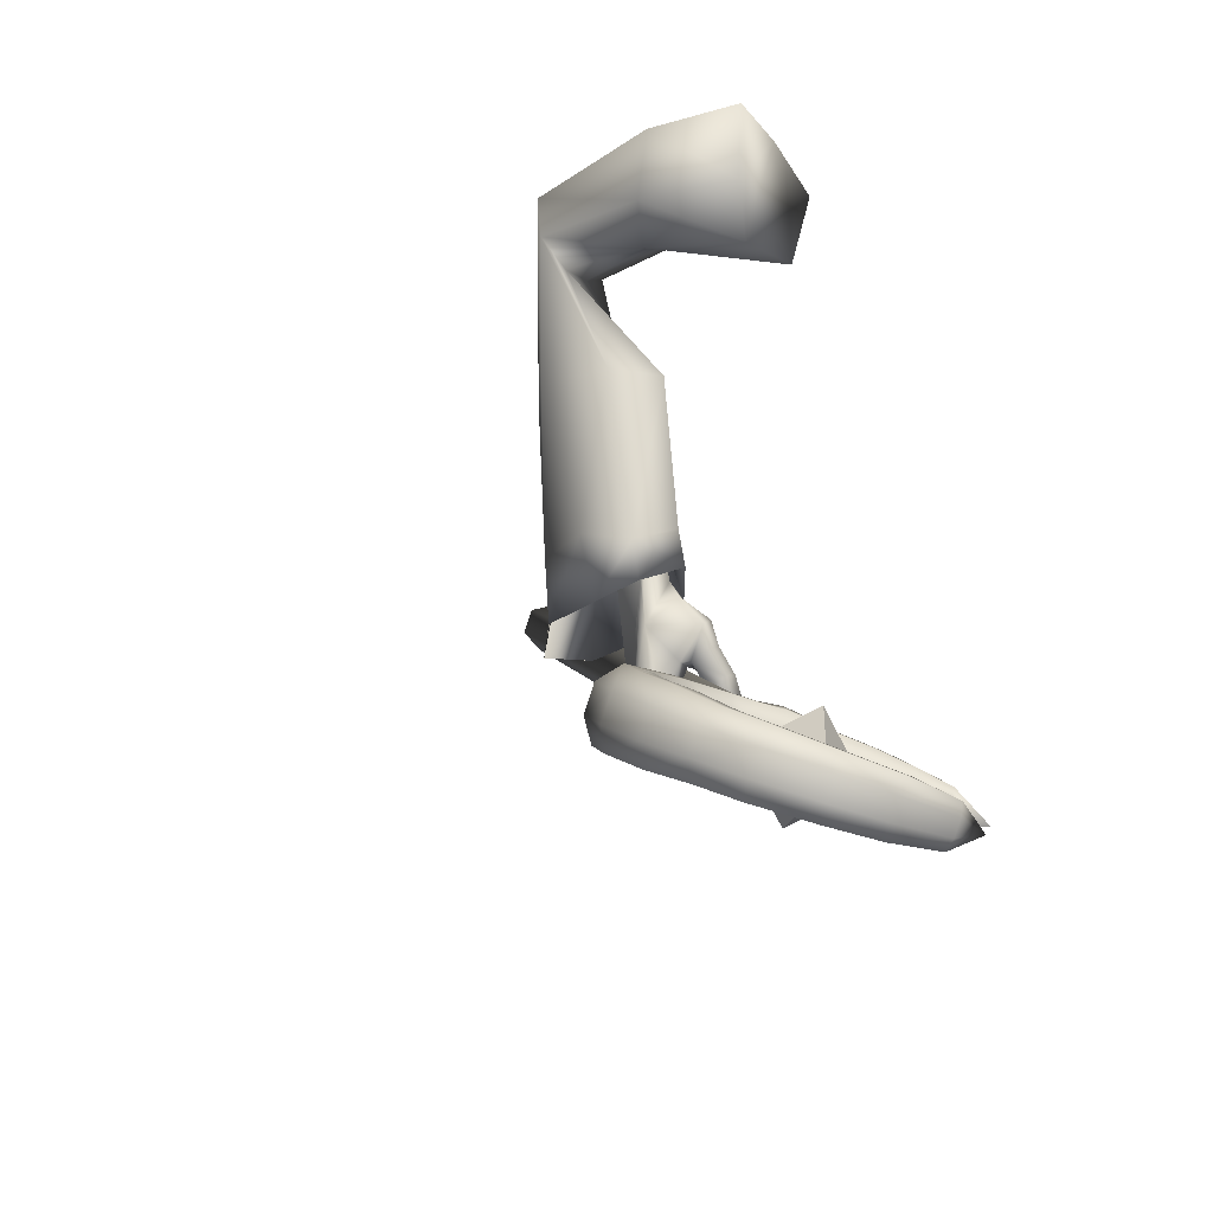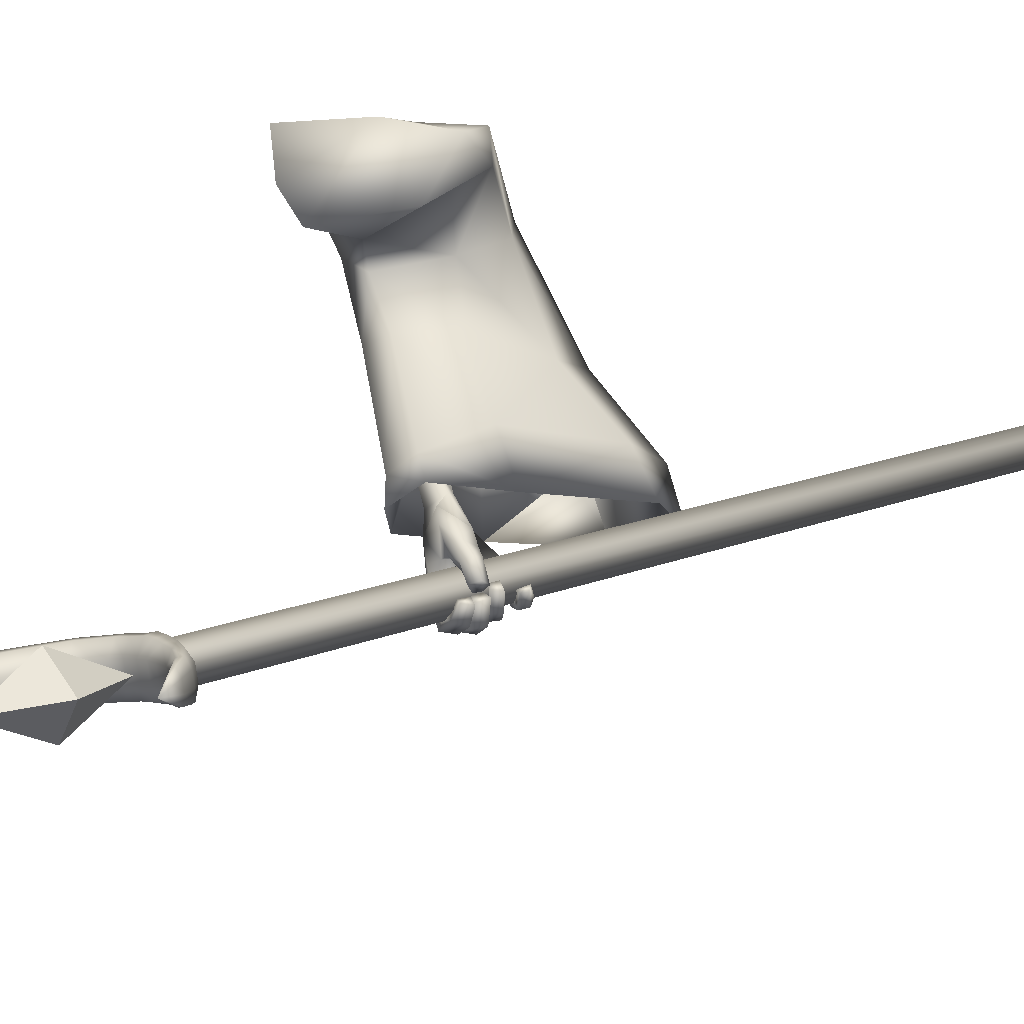
<metadata>
{"format":"obj","ext":"obj","renderer":"f3d","projection":"perspective","resolution":1024,"background":"white","views":[{"elev":-17.4,"azim":159.1,"up":"+Z"},{"elev":-17.8,"azim":-135.0,"up":"+Z"}]}
</metadata>
<code>
o LowPoly_Warlock.000_Plane.005
v 0.2393 0.1915 -0.05276
v 0.1383 -0.08133 0.02555
v 0.08442 0.02093 0.02223
v 0.1585 0.09704 0.0423
v 0.2405 0.2025 0.02577
v 0.2202 0.1625 -0.1066
v 0.1213 0.05389 -0.07468
v 0.2378 -0.07388 -0.2642
v 0.2601 -0.05634 -0.1589
v 0.2552 -0.02987 -0.2814
v 0.266 -0.02955 -0.1676
v 0.2132 -0.08715 -0.3915
v 0.2425 -0.06597 -0.412
v 0.2968 -0.09682 -0.2854
v 0.3137 -0.07487 -0.1901
v 0.241 -0.1265 -0.4104
v 0.3018 -0.05551 -0.2899
v 0.3157 -0.05196 -0.1928
v 0.2604 -0.09725 -0.3909
v 0.2005 -0.08678 -0.5231
v 0.2343 -0.06479 -0.5165
v 0.1771 -0.1704 -0.4895
v 0.1973 -0.177 -0.4892
v 0.2193 -0.1515 -0.4999
v 0.1651 -0.1752 -0.5205
v 0.1832 -0.1832 -0.5262
v 0.1488 -0.1653 -0.5225
v 0.1595 -0.1698 -0.5333
v 0.1367 -0.1469 -0.5131
v 0.1336 -0.1411 -0.525
v 0.2129 -0.1578 -0.4979
v 0.1806 -0.1454 -0.5039
v 0.1908 -0.1682 -0.5278
v 0.1728 -0.1608 -0.5368
v 0.1449 -0.1361 -0.526
v 0.1718 -0.173 -0.5076
v 0.178 -0.1554 -0.5209
v 0.1648 -0.1485 -0.5257
v 0.1496 -0.1344 -0.5201
v 0.1914 -0.1773 -0.508
v 0.2004 -0.1623 -0.5098
v 0.1791 -0.155 -0.5181
v 0.2037 -0.1531 -0.5154
v 0.1799 -0.1377 -0.5136
v 0.1881 -0.1476 -0.5488
v 0.1735 -0.1374 -0.5308
v 0.1581 -0.121 -0.552
v 0.1558 -0.1218 -0.5324
v 0.1358 -0.1008 -0.5317
v 0.1444 -0.101 -0.5163
v 0.1673 -0.1048 -0.5524
v 0.1489 -0.08739 -0.5318
v 0.1714 -0.1066 -0.5385
v 0.1522 -0.09111 -0.5199
v 0.1998 -0.1328 -0.5521
v 0.1874 -0.1201 -0.5374
v 0.2187 -0.1414 -0.5199
v 0.194 -0.1179 -0.5182
v 0.2133 -0.1301 -0.5282
v 0.1908 -0.1143 -0.5268
v 0.2062 -0.1216 -0.5689
v 0.1886 -0.1119 -0.5508
v 0.1634 -0.09991 -0.5714
v 0.1753 -0.1019 -0.5538
v 0.1448 -0.08695 -0.5409
v 0.1558 -0.08407 -0.5329
v 0.1866 -0.08412 -0.5608
v 0.1629 -0.07013 -0.5386
v 0.1775 -0.08465 -0.575
v 0.1519 -0.06706 -0.5506
v 0.2178 -0.1044 -0.5667
v 0.1978 -0.09483 -0.5568
v 0.2063 -0.09326 -0.5333
v 0.2303 -0.1055 -0.5334
v 0.1985 -0.08535 -0.5349
v 0.2298 -0.09847 -0.5373
v 0.1933 -0.08296 -0.5588
v 0.2064 -0.09051 -0.5748
v 0.1707 -0.07159 -0.5583
v 0.1674 -0.07229 -0.577
v 0.1513 -0.05876 -0.5442
v 0.1412 -0.05679 -0.5585
v 0.1795 -0.05241 -0.5612
v 0.1606 -0.04461 -0.5487
v 0.1785 -0.05059 -0.5717
v 0.1513 -0.04069 -0.5566
v 0.2041 -0.06235 -0.561
v 0.2188 -0.06909 -0.5728
v 0.2204 -0.06503 -0.5336
v 0.233 -0.06973 -0.5362
v 0.2381 -0.1207 -0.5088
v 0.2322 -0.1335 -0.5058
v 0.2427 -0.09225 -0.5142
v 0.2455 -0.08202 -0.5163
v 0.2236 -0.06292 -0.5178
v 0.1994 -0.09485 -0.5188
v 0.1946 -0.1101 -0.5126
v 0.1919 -0.1183 -0.5103
v 0.2095 -0.07396 -0.3947
v 0.2421 -0.06308 -0.4489
v 0.163 -0.07278 -0.4522
v 0.2332 -0.06209 -0.4855
v 0.2067 -0.05321 -0.4173
v 0.1729 -0.05076 -0.4393
v 0.1524 -0.0725 -0.4786
v 0.1642 -0.05024 -0.4679
v 0.1427 -0.06979 -0.4932
v 0.1445 -0.05456 -0.4951
v 0.1367 -0.0768 -0.529
v 0.1326 -0.05907 -0.5278
v 0.187 -0.08133 -0.4837
v 0.1765 -0.07818 -0.4868
v 0.1639 -0.07759 -0.5032
v 0.1597 -0.04654 -0.4998
v 0.1501 -0.07664 -0.5345
v 0.1555 -0.05586 -0.5288
v 0.1717 -0.06574 -0.511
v 0.1574 -0.06675 -0.5371
v 0.1799 -0.0436 -0.4728
v 0.1703 -0.08315 -0.479
v 0.1924 -0.05896 -0.4837
v 0.2045 -0.05944 -0.486
v 0.1868 -0.03789 -0.449
v 0.2434 -0.0709 -0.3979
v 0.317 -0.183 -0.1723
v 0.2918 -0.217 -0.4093
v 0.2993 -0.2091 -0.3397
v 0.1522 -0.453 -0.3699
v 0.1482 -0.4129 -0.2908
v 0.2052 -0.325 -0.1658
v 0.1353 -0.07152 0.07769
v 0.249 -0.2313 0.02972
v 0.2659 -0.02001 -0.4161
v 0.3028 -0.01174 -0.1916
v 0.2697 -0.02489 -0.3695
v 0.3697 -0.03285 -0.04612
v 0.2999 0.06683 -0.03406
v 0.1614 -0.1534 -0.387
v 0.1178 -0.3632 -0.3634
v 0.2327 -0.3944 -0.3915
v 0.2992 -0.06179 -0.4313
v 0.2078 -0.0346 -0.391
v 0.1336 -0.3283 -0.2872
v 0.1784 -0.2387 -0.1841
v 0.2329 -0.2114 -0.005655
v 0.1819 -0.1306 -0.298
v 0.2292 -0.3542 -0.3051
v 0.3095 -0.07445 -0.3537
v 0.2172 -0.03034 -0.351
v 0.214 -0.1092 -0.1705
v 0.2423 -0.005825 -0.1943
v 0.2769 -0.2624 -0.1594
v 0.3493 -0.08606 -0.1903
v 0.3016 -0.1694 0.02881
v 0.2744 -0.1486 -0.03725
v 0.3351 -0.05069 -0.07106
v 0.3666 -0.0525 0.005919
v 0.2735 0.01557 -0.06328
v 0.1719 -0.03814 0.002438
v 0.1957 -0.000282 0.07901
v 0.2961 0.08423 0.03908
v 0.291 -0.188 -0.1637
v 0.2921 -0.2096 -0.2838
v 0.1825 -0.3575 -0.2484
v 0.2268 -0.2695 -0.16
v 0.2993 -0.09797 -0.1767
v 0.2706 -0.07612 -0.3055
v 0.1719 -0.2961 -0.2458
v 0.2115 -0.2199 -0.1705
v 0.207 -0.1528 -0.2536
v 0.2412 -0.3148 -0.2587
v 0.2995 -0.1121 -0.294
v 0.2325 -0.08007 -0.292
v 0.2314 -0.1453 -0.1631
v 0.2656 -0.0905 -0.1786
v 0.268 -0.2336 -0.1563
v 0.3096 -0.1323 -0.174
v -0.02261 -1.061 -0.1053
v 0.006207 -1.07 -0.1127
v 0.012 -1.082 -0.1406
v -0.01103 -1.086 -0.1612
v -0.03985 -1.077 -0.1537
v -0.04564 -1.065 -0.1258
v 0.2596 0.3204 -0.6496
v 0.2884 0.3116 -0.6571
v 0.2942 0.2994 -0.685
v 0.2712 0.296 -0.7055
v 0.2424 0.3048 -0.6981
v 0.2366 0.317 -0.6702
v 0.3201 0.3103 -0.6499
v 0.3259 0.2981 -0.6779
v 0.3926 0.3374 -0.6467
v 0.3984 0.3252 -0.6747
v 0.4528 0.3853 -0.6557
v 0.4584 0.3734 -0.6828
v 0.4886 0.4427 -0.6728
v 0.4944 0.4305 -0.7007
v 0.4988 0.5114 -0.7006
v 0.5046 0.4992 -0.7286
v 0.487 0.5693 -0.7284
v 0.4928 0.5571 -0.7563
v 0.4599 0.609 -0.7528
v 0.4652 0.5979 -0.7783
v 0.4199 0.644 -0.7766
v 0.4251 0.6331 -0.8017
v 0.361 0.6672 -0.8001
v 0.3658 0.6571 -0.8232
v 0.3059 0.6701 -0.8139
v 0.3103 0.6609 -0.8352
v 0.2429 0.6544 -0.823
v 0.2463 0.6471 -0.8395
v 0.1601 0.3892 -0.7225
v 0.1108 0.448 -0.7705
v 0.2311 0.3574 -0.6909
v 0.2996 0.3499 -0.6715
v 0.3654 0.3735 -0.6681
v 0.4066 0.4201 -0.6804
v 0.4391 0.5171 -0.7155
v 0.411 0.5901 -0.7547
v 0.341 0.6399 -0.7923
v 0.251 0.6432 -0.8164
v 0.2023 0.6192 -0.8262
v 0.2545 0.6359 -0.8329
v 0.3458 0.6298 -0.8154
v 0.4163 0.579 -0.7802
v 0.4449 0.505 -0.7435
v 0.4122 0.4083 -0.7076
v 0.3712 0.3613 -0.6961
v 0.3053 0.3377 -0.6994
v 0.2362 0.3466 -0.7156
v 0.2163 0.314 -0.7055
v 0.2112 0.3248 -0.6808
v 0.1798 0.336 -0.7216
v 0.175 0.346 -0.6986
v 0.1544 0.3614 -0.7359
v 0.1503 0.3701 -0.7161
v 0.1326 0.3937 -0.7522
v 0.1292 0.4007 -0.7361
v 0.1642 0.3806 -0.7423
v 0.3 0.2985 -0.7084
v 0.2484 0.3047 -0.7218
v 0.3318 0.2979 -0.7015
v 0.3985 0.3238 -0.699
v 0.4485 0.3741 -0.7094
v 0.4863 0.4289 -0.7272
v 0.4982 0.4913 -0.7515
v 0.4828 0.5437 -0.7773
v 0.456 0.5848 -0.7973
v 0.424 0.6189 -0.8181
v 0.3649 0.6438 -0.8382
v 0.3089 0.6471 -0.8484
v 0.2509 0.6391 -0.8498
v 0.2549 0.6336 -0.8466
v 0.3536 0.6284 -0.8338
v 0.4331 0.5759 -0.7981
v 0.4701 0.494 -0.7584
v 0.4303 0.3904 -0.7203
v 0.3869 0.3422 -0.7095
v 0.3068 0.3157 -0.7145
v 0.2373 0.3261 -0.7285
v 0.2216 0.3139 -0.7265
v 0.1847 0.3359 -0.741
v 0.1587 0.3614 -0.7527
v 0.136 0.3936 -0.7658
v 0.1651 0.3642 -0.7526
v 0.134 0.4162 -0.7419
v 0.1373 0.4092 -0.758
v 0.1383 0.3968 -0.7667
v 0.1965 0.3695 -0.7044
v 0.2013 0.3594 -0.7273
v 0.2023 0.3404 -0.7393
v 0.2754 0.2989 -0.7209
v 0.2504 0.3551 -0.6839
v 0.2562 0.3429 -0.7119
v 0.2576 0.3203 -0.7267
v 0.2714 0.3529 -0.6786
v 0.2772 0.3407 -0.7066
v 0.2786 0.3183 -0.7215
v 0.3235 0.353 -0.6679
v 0.3293 0.3408 -0.6958
v 0.3309 0.3195 -0.7111
v 0.4339 0.4715 -0.6967
v 0.4397 0.4593 -0.7246
v 0.4584 0.4428 -0.7385
v 0.4324 0.5506 -0.7314
v 0.4382 0.5384 -0.7594
v 0.4583 0.5303 -0.7767
v 0.3906 0.6137 -0.77
v 0.3958 0.6028 -0.795
v 0.4086 0.5989 -0.8126
v 0.2896 0.6475 -0.8075
v 0.294 0.6383 -0.8287
v 0.3025 0.637 -0.8453
v 0.2873 0.3314 -0.6405
v 0.2362 0.3367 -0.6534
v 0.3168 0.3318 -0.6345
v 0.3802 0.3572 -0.6325
v 0.4337 0.4039 -0.643
v 0.4679 0.4604 -0.6593
v 0.4783 0.5219 -0.6841
v 0.4693 0.5737 -0.7085
v 0.4426 0.6121 -0.7344
v 0.4092 0.645 -0.7566
v 0.3528 0.6682 -0.7812
v 0.299 0.6718 -0.7968
v 0.2423 0.657 -0.8091
v 0.1546 0.3908 -0.7062
v 0.2219 0.3565 -0.6699
v 0.2921 0.3481 -0.6468
v 0.3693 0.3717 -0.6411
v 0.4174 0.419 -0.6529
v 0.451 0.5246 -0.6908
v 0.4204 0.6035 -0.7353
v 0.3421 0.6537 -0.7771
v 0.2465 0.6512 -0.8058
v 0.2128 0.3416 -0.6653
v 0.1776 0.3601 -0.6833
v 0.1498 0.3813 -0.7031
v 0.1282 0.4104 -0.7259
v 0.1301 0.4168 -0.7283
v 0.1869 0.3702 -0.6858
v 0.2422 0.3534 -0.6594
v 0.2646 0.3494 -0.6517
v 0.3182 0.3495 -0.642
v 0.446 0.4719 -0.6689
v 0.4416 0.5642 -0.71
v 0.3936 0.6289 -0.753
v 0.2901 0.6595 -0.7933
v 0.2613 0.3325 -0.6431
v 0.2849 0.475 -0.6827
v 0.3063 0.43 -0.7858
v 0.2373 0.4581 -0.7504
v 0.3161 0.5507 -0.7745
v 0.2757 0.3531 -0.6967
v 0.3545 0.4458 -0.7208
f 333 332 330
f 334 335 330
f 335 334 331
f 332 333 331
f 333 335 331
f 334 332 331
f 335 333 330
f 332 334 330
f 8 11 10
f 10 99 12
f 12 14 8
f 8 15 9
f 17 19 124
f 10 18 17
f 19 14 16
f 17 15 14
f 111 32 22
f 12 99 101
f 16 31 19
f 19 92 124
f 16 22 23
f 36 26 40
f 25 28 26
f 27 30 28
f 40 33 41
f 26 34 33
f 28 35 34
f 36 37 25
f 25 38 27
f 27 39 29
f 38 35 39
f 29 35 30
f 34 37 33
f 32 36 22
f 23 41 31
f 22 40 23
f 42 33 37
f 42 43 41
f 42 32 44
f 43 46 45
f 46 47 45
f 48 49 47
f 49 51 47
f 48 54 50
f 52 53 51
f 50 52 49
f 53 46 56
f 47 55 45
f 51 56 55
f 43 55 57
f 44 56 46
f 56 57 55
f 58 59 57
f 59 62 61
f 62 63 61
f 64 65 63
f 64 68 66
f 67 70 68
f 70 63 65
f 61 69 71
f 69 72 71
f 64 72 67
f 62 73 72
f 59 71 74
f 73 71 72
f 73 76 74
f 76 77 78
f 77 80 78
f 79 82 80
f 79 84 81
f 82 85 80
f 85 84 83
f 81 86 82
f 77 83 79
f 78 85 88
f 85 87 88
f 75 87 77
f 76 88 90
f 88 89 90
f 31 43 24
f 57 24 43
f 59 92 57
f 74 91 59
f 76 93 74
f 94 90 21
f 95 90 89
f 89 20 95
f 73 20 75
f 60 96 73
f 58 97 60
f 98 44 32
f 66 70 65
f 122 102 95
f 102 21 95
f 101 103 104
f 100 99 13
f 101 106 105
f 105 108 107
f 107 110 109
f 120 101 105
f 105 113 112
f 109 113 107
f 108 116 110
f 116 117 118
f 115 117 113
f 116 115 110
f 106 114 108
f 114 121 117
f 117 112 113
f 105 112 120
f 120 112 111
f 121 111 112
f 20 122 95
f 106 123 119
f 104 103 123
f 99 100 103
f 121 123 122
f 94 21 100
f 94 124 93
f 93 124 91
f 91 124 92
f 24 19 31
f 8 9 11
f 12 8 10
f 10 13 99
f 12 16 14
f 8 14 15
f 124 13 10
f 10 17 124
f 10 11 18
f 19 17 14
f 17 18 15
f 22 16 111
f 12 101 16
f 111 20 96
f 111 96 97
f 16 101 111
f 98 32 111
f 111 97 98
f 16 23 31
f 19 24 92
f 36 25 26
f 25 27 28
f 27 29 30
f 40 26 33
f 26 28 34
f 28 30 35
f 36 42 37
f 25 37 38
f 27 38 39
f 38 34 35
f 29 39 35
f 34 38 37
f 32 42 36
f 23 40 41
f 22 36 40
f 42 41 33
f 42 44 43
f 43 44 46
f 46 48 47
f 48 50 49
f 49 52 51
f 48 53 54
f 52 54 53
f 50 54 52
f 53 48 46
f 47 51 55
f 51 53 56
f 43 45 55
f 44 58 56
f 56 58 57
f 58 60 59
f 59 60 62
f 62 64 63
f 64 66 65
f 64 67 68
f 67 69 70
f 70 69 63
f 61 63 69
f 69 67 72
f 64 62 72
f 62 60 73
f 59 61 71
f 73 74 71
f 73 75 76
f 76 75 77
f 77 79 80
f 79 81 82
f 79 83 84
f 82 86 85
f 85 86 84
f 81 84 86
f 77 87 83
f 78 80 85
f 85 83 87
f 75 89 87
f 76 78 88
f 88 87 89
f 31 41 43
f 57 92 24
f 59 91 92
f 74 93 91
f 76 94 93
f 94 76 90
f 95 21 90
f 89 75 20
f 73 96 20
f 60 97 96
f 58 98 97
f 98 58 44
f 66 68 70
f 102 100 21
f 101 99 103
f 101 104 106
f 105 106 108
f 107 108 110
f 120 111 101
f 105 107 113
f 109 115 113
f 108 114 116
f 116 114 117
f 115 118 117
f 109 110 115
f 116 118 115
f 106 119 114
f 114 119 121
f 117 121 112
f 121 122 111
f 20 111 122
f 106 104 123
f 102 122 100
f 121 119 123
f 123 103 100
f 100 122 123
f 100 13 124
f 124 94 100
f 127 153 125
f 126 148 127
f 145 131 2
f 145 130 132
f 143 130 144
f 139 129 143
f 161 1 5
f 157 137 161
f 153 136 157
f 148 134 153
f 141 135 148
f 149 138 146
f 138 143 146
f 129 140 147
f 147 126 127
f 135 142 149
f 7 159 2
f 155 2 159
f 155 144 145
f 146 144 150
f 151 146 150
f 130 147 152
f 152 127 125
f 135 151 134
f 132 152 154
f 156 150 155
f 134 156 136
f 152 125 154
f 131 154 160
f 158 155 159
f 160 157 161
f 136 158 137
f 158 7 6
f 137 6 1
f 3 160 4
f 4 161 5
f 163 177 172
f 126 172 141
f 165 168 169
f 164 139 168
f 166 172 177
f 167 141 172
f 173 138 142
f 168 138 170
f 164 140 128
f 171 126 140
f 167 142 133
f 169 170 174
f 175 170 173
f 165 171 164
f 176 163 171
f 175 167 166
f 169 174 162
f 3 2 131
f 1 6 4
f 3 7 2
f 127 148 153
f 126 141 148
f 145 132 131
f 145 144 130
f 143 129 130
f 139 128 129
f 161 137 1
f 157 136 137
f 153 134 136
f 148 135 134
f 141 133 135
f 149 142 138
f 138 139 143
f 129 128 140
f 147 140 126
f 135 133 142
f 155 145 2
f 155 150 144
f 146 143 144
f 151 149 146
f 130 129 147
f 152 147 127
f 135 149 151
f 132 130 152
f 156 151 150
f 134 151 156
f 157 154 125
f 125 153 157
f 131 132 154
f 158 156 155
f 160 154 157
f 136 156 158
f 158 159 7
f 137 158 6
f 3 131 160
f 4 160 161
f 163 162 177
f 126 163 172
f 165 164 168
f 164 128 139
f 166 167 172
f 167 133 141
f 173 170 138
f 168 139 138
f 164 171 140
f 171 163 126
f 167 173 142
f 169 168 170
f 175 174 170
f 165 176 171
f 176 162 163
f 175 173 167
f 166 177 175
f 162 176 169
f 165 169 176
f 174 175 177
f 177 162 174
f 3 4 7
f 5 1 4
f 6 7 4
f 183 182 180
f 178 189 183
f 182 187 181
f 180 185 179
f 182 189 188
f 181 186 180
f 179 184 178
f 180 179 178
f 178 183 180
f 182 181 180
f 178 184 189
f 182 188 187
f 180 186 185
f 182 183 189
f 181 187 186
f 179 185 184
f 186 188 185
f 184 185 188
f 186 187 188
f 188 189 184
f 186 190 185
f 190 193 192
f 192 195 194
f 195 196 194
f 197 198 196
f 199 200 198
f 200 203 202
f 203 204 202
f 204 207 206
f 206 209 208
f 208 211 210
f 189 231 188
f 232 233 231
f 234 235 233
f 236 237 235
f 237 238 213
f 288 224 289
f 280 216 228
f 286 219 225
f 223 221 222
f 277 215 229
f 283 218 226
f 291 223 292
f 267 212 239
f 270 214 230
f 216 227 228
f 210 211 222
f 211 251 252
f 274 260 230
f 222 253 223
f 233 261 231
f 197 244 245
f 270 265 239
f 207 249 250
f 222 211 252
f 293 224 292
f 237 213 264
f 193 242 243
f 290 225 289
f 203 247 248
f 267 268 213
f 287 226 286
f 235 262 233
f 199 245 246
f 209 250 251
f 284 227 283
f 188 261 241
f 193 244 195
f 257 228 227
f 205 248 249
f 281 229 280
f 237 263 235
f 191 240 242
f 201 246 247
f 239 268 267
f 213 266 267
f 264 213 268
f 264 265 263
f 230 271 270
f 239 269 270
f 262 265 271
f 261 271 260
f 187 241 272
f 187 240 186
f 278 274 277
f 230 273 274
f 259 277 229
f 274 276 277
f 241 260 275
f 272 275 278
f 240 278 259
f 258 280 228
f 229 279 280
f 242 259 281
f 243 281 258
f 244 258 257
f 256 283 226
f 227 282 283
f 245 257 284
f 246 284 256
f 255 286 225
f 218 286 226
f 247 256 287
f 248 287 255
f 254 289 224
f 225 288 289
f 249 255 290
f 250 290 254
f 253 292 223
f 220 292 224
f 251 254 293
f 252 293 253
f 253 222 252
f 198 299 196
f 213 320 266
f 232 317 234
f 190 294 185
f 208 304 206
f 200 300 198
f 320 212 266
f 234 318 236
f 215 324 279
f 269 308 214
f 192 296 190
f 208 306 305
f 218 326 285
f 276 309 215
f 220 328 291
f 308 273 214
f 202 301 200
f 279 310 216
f 238 318 319
f 216 311 217
f 307 269 212
f 192 298 297
f 282 312 218
f 210 222 306
f 213 238 319
f 322 276 273
f 204 302 202
f 285 313 219
f 288 314 220
f 196 298 194
f 189 316 232
f 291 315 221
f 217 325 282
f 206 303 204
f 219 327 288
f 221 315 222
f 184 295 189
f 184 294 329
f 213 319 320
f 319 307 320
f 321 318 317
f 321 316 308
f 295 308 316
f 295 323 322
f 323 294 309
f 296 309 294
f 297 324 296
f 298 310 297
f 299 311 298
f 300 325 299
f 301 312 300
f 302 326 301
f 303 313 302
f 304 327 303
f 305 314 304
f 306 328 305
f 315 306 222
f 186 191 190
f 190 191 193
f 192 193 195
f 195 197 196
f 197 199 198
f 199 201 200
f 200 201 203
f 203 205 204
f 204 205 207
f 206 207 209
f 208 209 211
f 189 232 231
f 232 234 233
f 234 236 235
f 236 238 237
f 288 220 224
f 280 279 216
f 286 285 219
f 277 276 215
f 283 282 218
f 291 221 223
f 267 266 212
f 270 269 214
f 216 217 227
f 211 209 251
f 274 275 260
f 233 262 261
f 197 195 244
f 270 271 265
f 207 205 249
f 293 254 224
f 193 191 242
f 290 255 225
f 203 201 247
f 287 256 226
f 235 263 262
f 199 197 245
f 209 207 250
f 284 257 227
f 188 231 261
f 193 243 244
f 257 258 228
f 205 203 248
f 281 259 229
f 237 264 263
f 191 186 240
f 201 199 246
f 239 265 268
f 264 268 265
f 230 260 271
f 239 212 269
f 262 263 265
f 261 262 271
f 187 188 241
f 187 272 240
f 278 275 274
f 230 214 273
f 259 278 277
f 274 273 276
f 241 261 260
f 272 241 275
f 240 272 278
f 258 281 280
f 229 215 279
f 242 240 259
f 243 242 281
f 244 243 258
f 256 284 283
f 227 217 282
f 245 244 257
f 246 245 284
f 255 287 286
f 218 285 286
f 247 246 256
f 248 247 287
f 254 290 289
f 225 219 288
f 249 248 255
f 250 249 290
f 253 293 292
f 220 291 292
f 251 250 254
f 252 251 293
f 198 300 299
f 232 316 317
f 190 296 294
f 208 305 304
f 200 301 300
f 320 307 212
f 234 317 318
f 215 309 324
f 269 321 308
f 192 297 296
f 208 210 306
f 218 312 326
f 276 323 309
f 220 314 328
f 308 322 273
f 202 302 301
f 279 324 310
f 238 236 318
f 216 310 311
f 307 321 269
f 192 194 298
f 282 325 312
f 322 323 276
f 204 303 302
f 285 326 313
f 288 327 314
f 196 299 298
f 189 295 316
f 291 328 315
f 217 311 325
f 206 304 303
f 219 313 327
f 184 329 295
f 184 185 294
f 319 318 307
f 321 307 318
f 321 317 316
f 295 322 308
f 295 329 323
f 323 329 294
f 296 324 309
f 297 310 324
f 298 311 310
f 299 325 311
f 300 312 325
f 301 326 312
f 302 313 326
f 303 327 313
f 304 314 327
f 305 328 314
f 306 315 328

</code>
